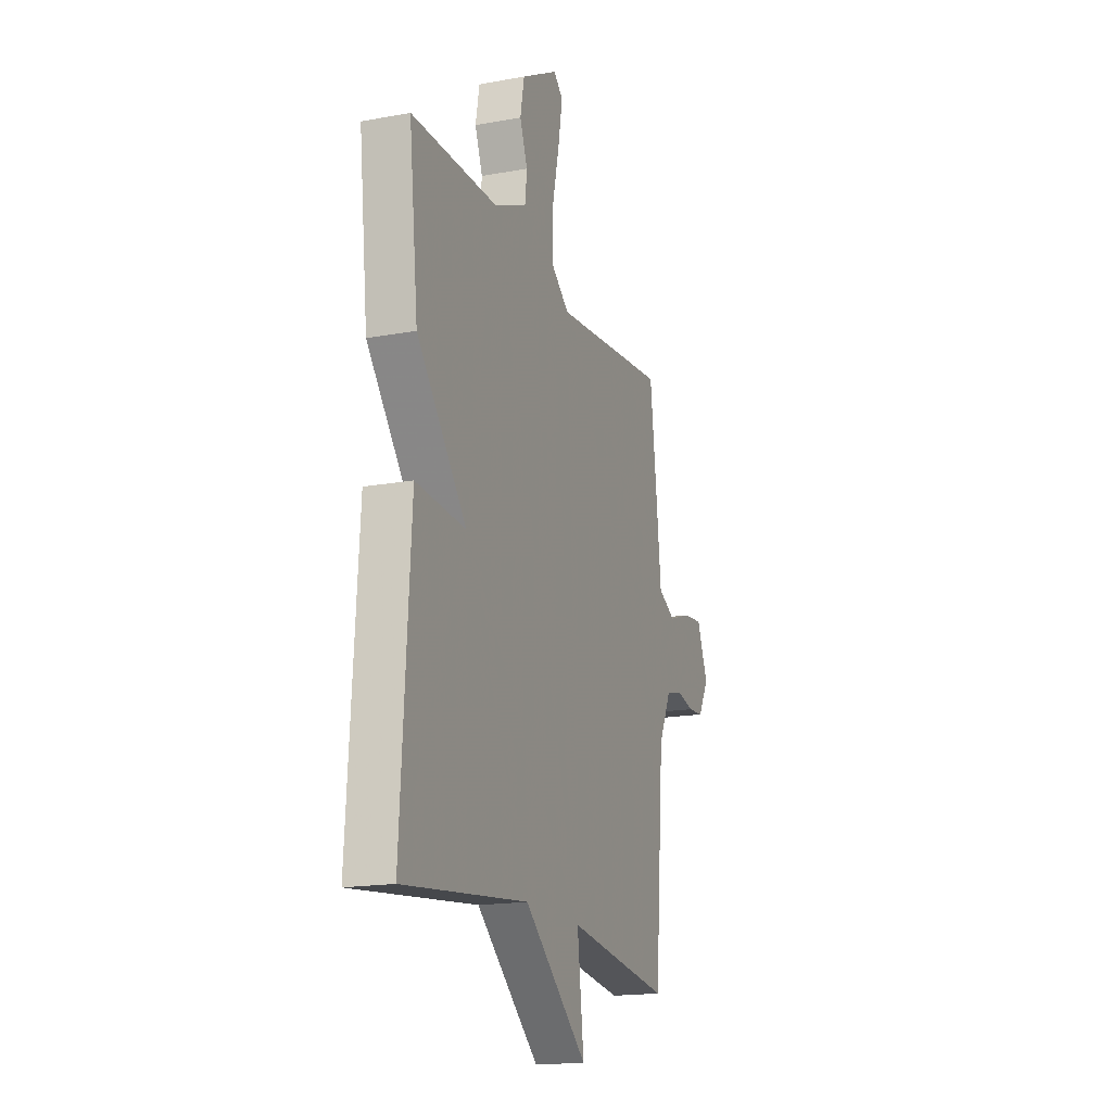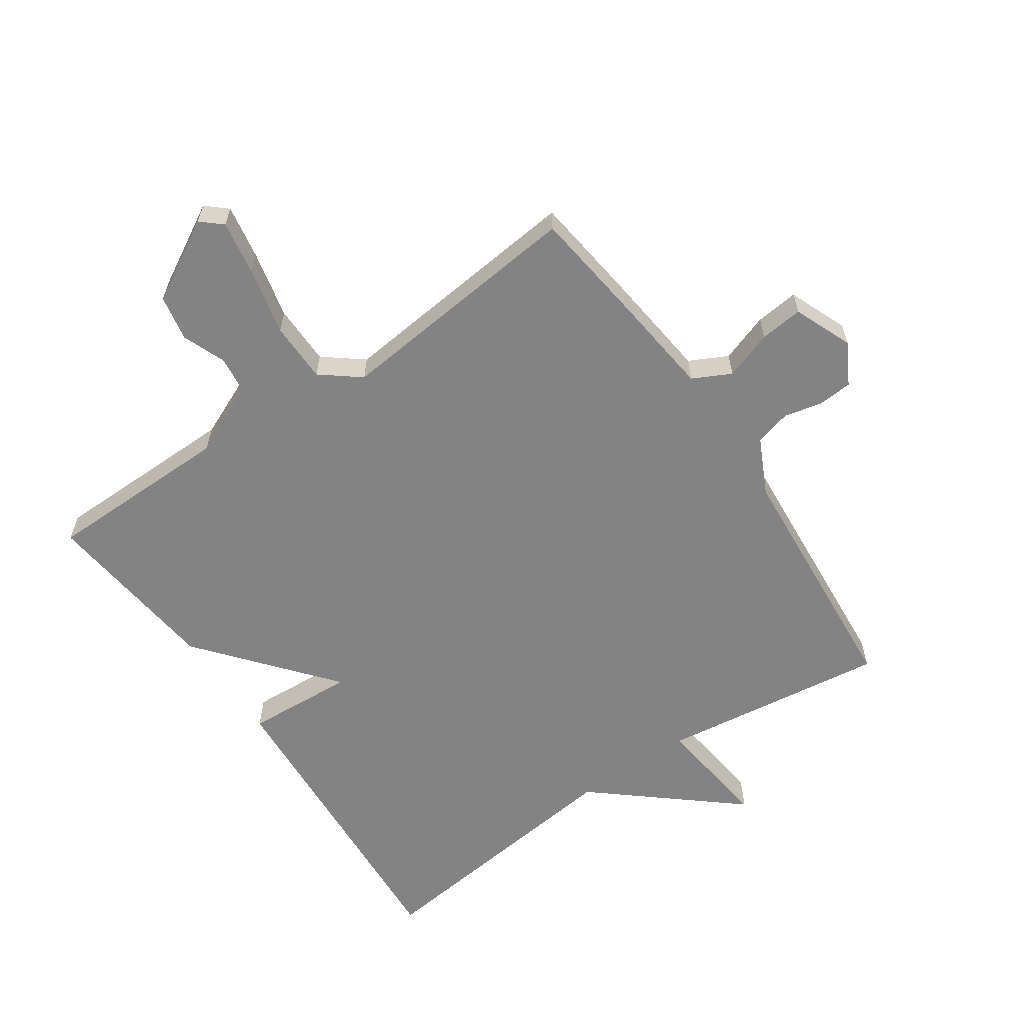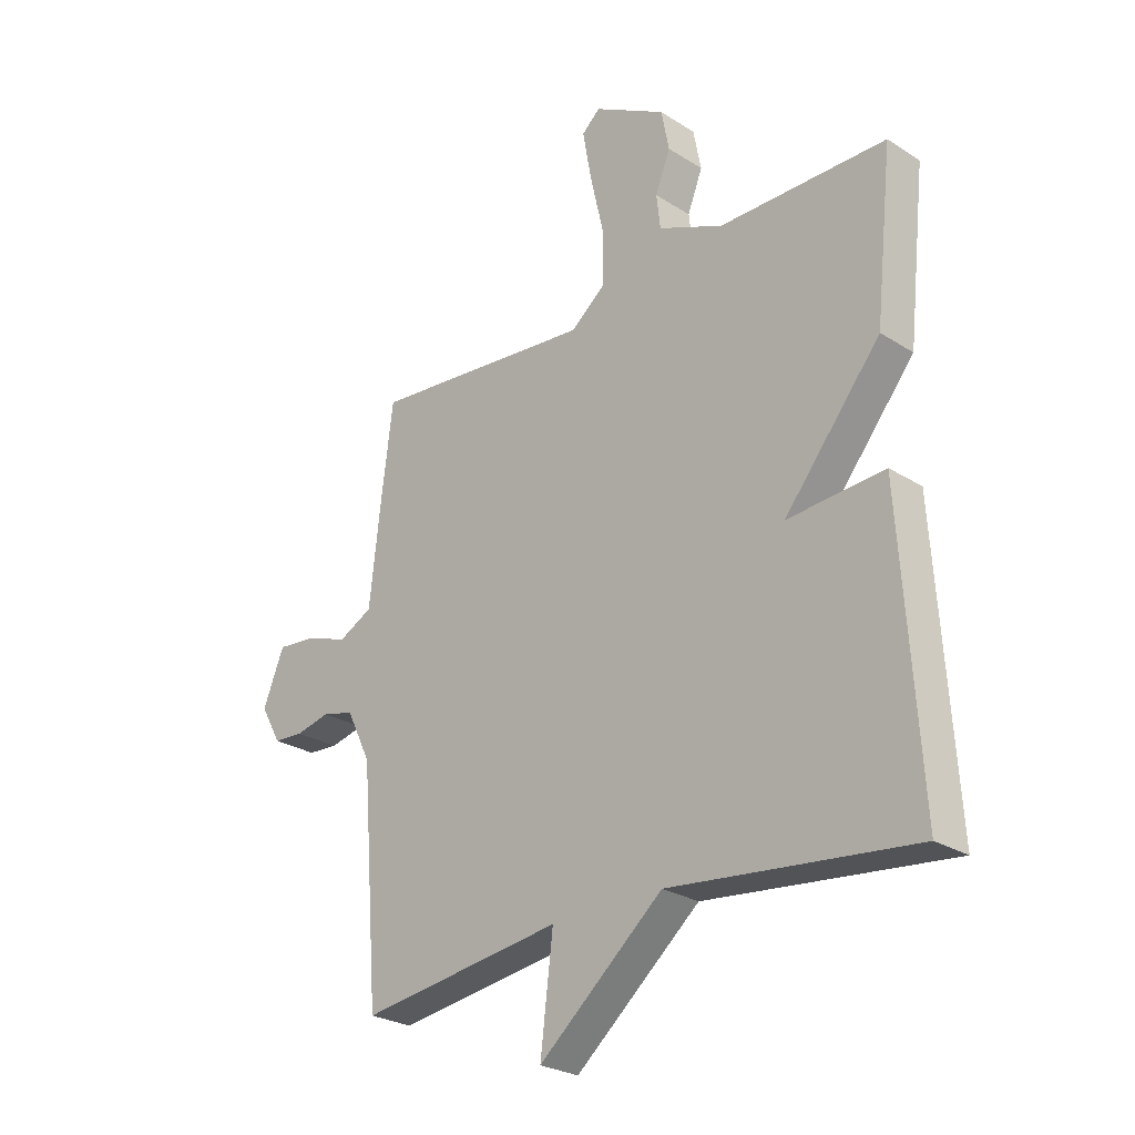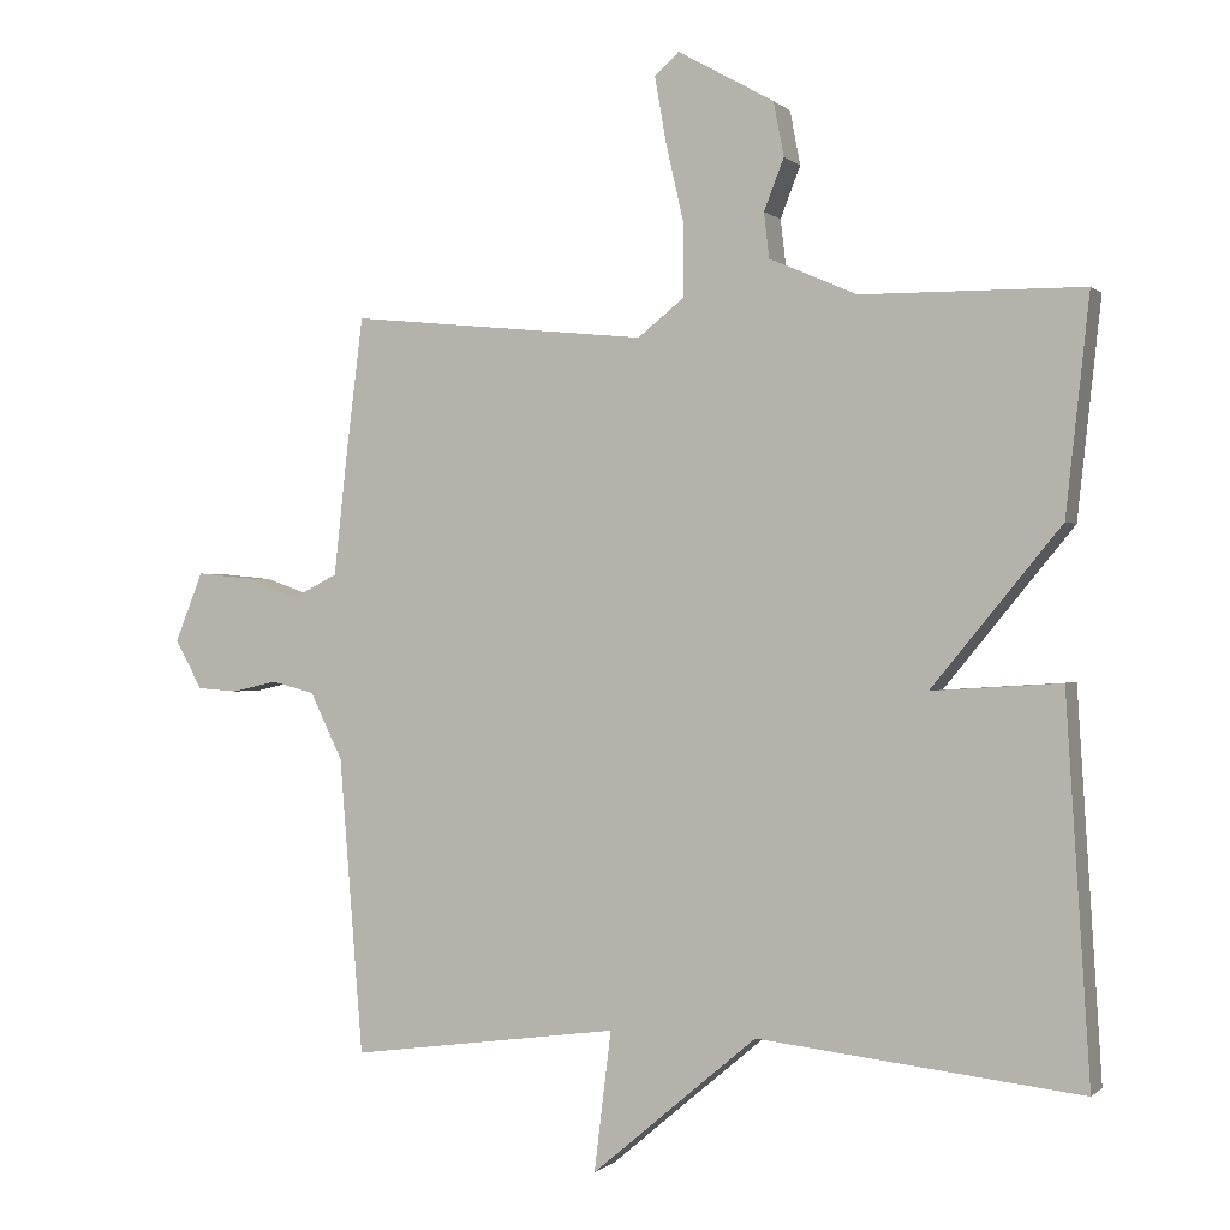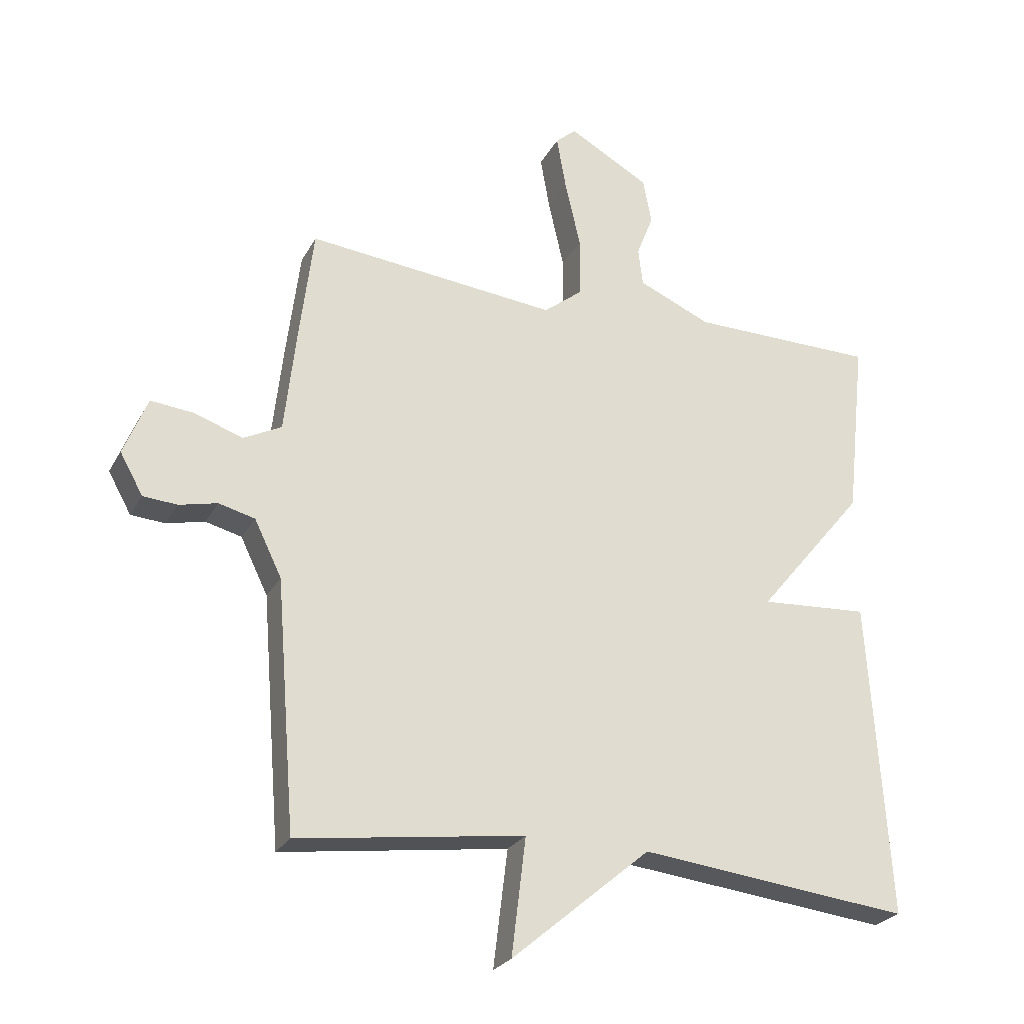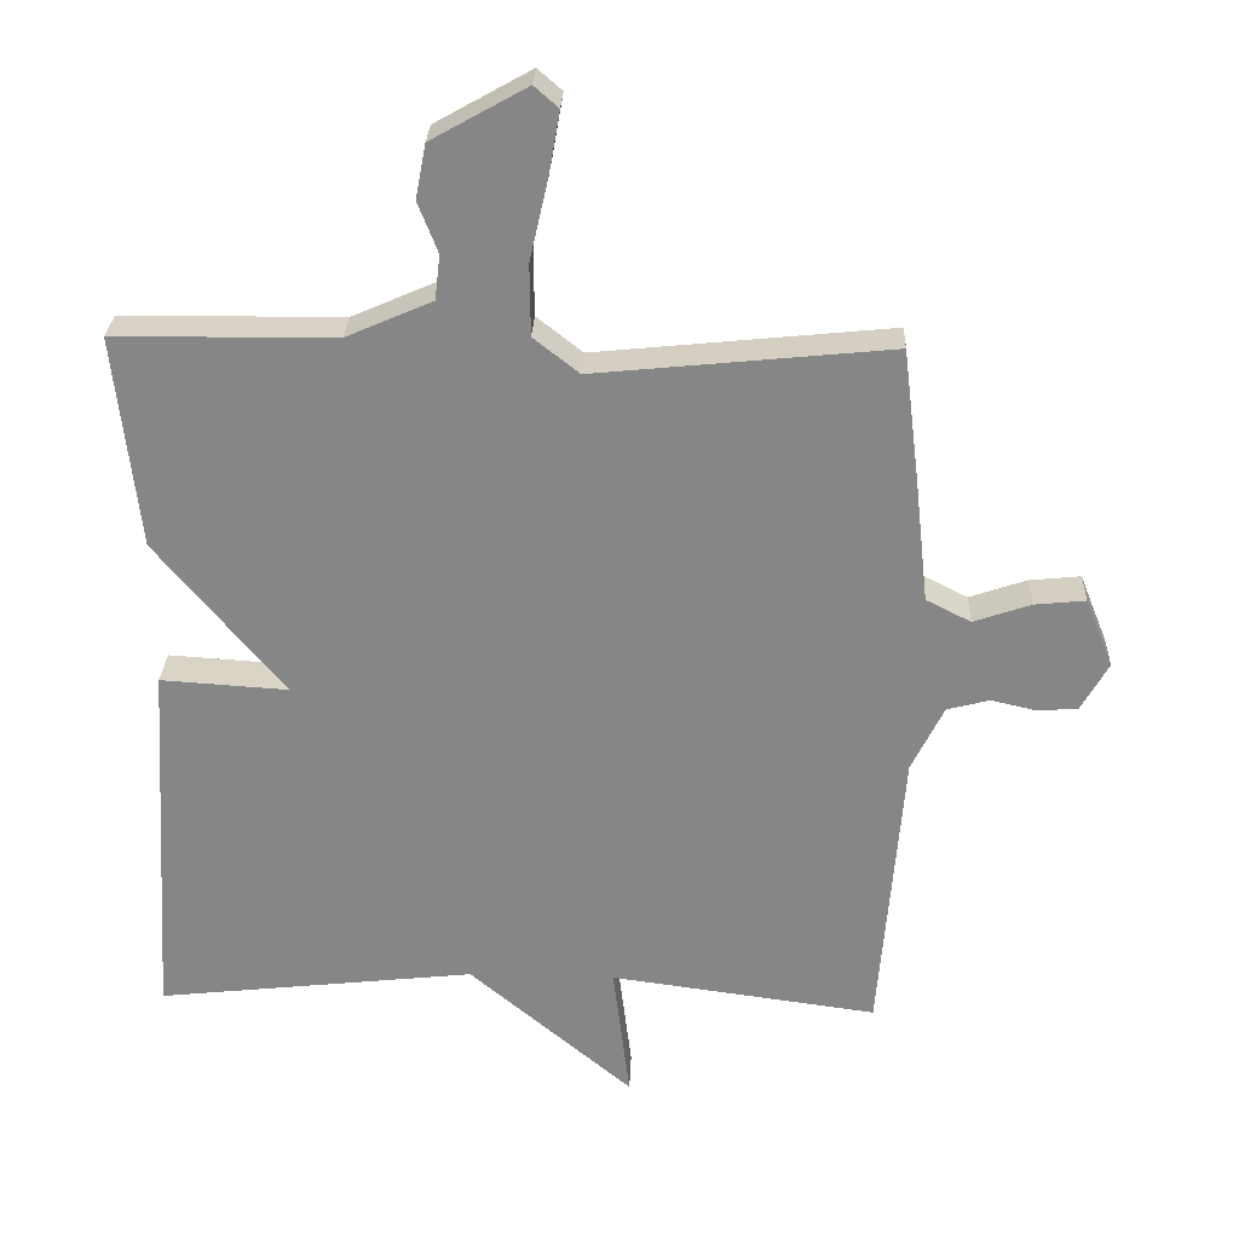
<metadata>
{"format":"obj","ext":"obj","renderer":"f3d","projection":"perspective","resolution":1024,"background":"white","views":[{"elev":-17.4,"azim":-70.0,"up":"+Z"},{"elev":-61.2,"azim":34.5,"up":"+Y"},{"elev":-26.3,"azim":-134.9,"up":"+Z"},{"elev":-0.2,"azim":-158.8,"up":"+Z"},{"elev":-25.5,"azim":157.2,"up":"+Z"},{"elev":27.7,"azim":2.3,"up":"+Z"}]}
</metadata>
<code>
v 0.5 0.07 -0.5
v 0.136 0.07 -0.451
v 0.159 0.07 -0.639
v -0.064 0.07 -0.451
v -0.5 0.07 -0.5
v -0.468 0.07 0.01
v -0.294 0.07 -0.001
v -0.468 0.07 0.21
v -0.5 0.07 0.5
v -0.2 0.07 0.503
v -0.083 0.07 0.554
v -0.076 0.07 0.615
v -0.103 0.07 0.684
v -0.089 0.07 0.757
v 0.041 0.07 0.83
v 0.074 0.07 0.801
v 0.059 0.07 0.715
v 0.034 0.07 0.605
v 0.035 0.07 0.508
v 0.097 0.07 0.459
v 0.5 0.07 0.5
v 0.522 0.07 0.322
v 0.541 0.07 0.151
v 0.602 0.07 0.12
v 0.68 0.07 0.147
v 0.749 0.07 0.154
v 0.787 0.07 0.06
v 0.75 0.07 -0.006
v 0.695 0.07 -0.01
v 0.634 0.07 0.004
v 0.576 0.07 -0.011
v 0.532 0.07 -0.101
v 0.5 0 -0.5
v 0.136 0 -0.451
v 0.159 0 -0.639
v -0.064 0 -0.451
v -0.5 0 -0.5
v -0.468 0 0.01
v -0.294 0 -0.001
v -0.468 0 0.21
v -0.5 0 0.5
v -0.2 0 0.503
v -0.083 0 0.554
v -0.076 0 0.615
v -0.103 0 0.684
v -0.089 0 0.757
v 0.041 0 0.83
v 0.074 0 0.801
v 0.059 0 0.715
v 0.034 0 0.605
v 0.035 0 0.508
v 0.097 0 0.459
v 0.5 0 0.5
v 0.522 0 0.322
v 0.541 0 0.151
v 0.602 0 0.12
v 0.68 0 0.147
v 0.749 0 0.154
v 0.787 0 0.06
v 0.75 0 -0.006
v 0.695 0 -0.01
v 0.634 0 0.004
v 0.576 0 -0.011
v 0.532 0 -0.101
f 28 29 30
f 27 28 30
f 26 27 30
f 25 26 30
f 24 25 30
f 23 24 30 31
f 20 21 22 23
f 20 23 31 32
f 16 17 18
f 15 16 18
f 14 15 18
f 13 14 18
f 12 13 18
f 11 12 18 19
f 32 1 2
f 20 32 2
f 19 20 2
f 11 19 2
f 10 11 2
f 4 5 6 7
f 3 4 7
f 2 3 7
f 10 2 7
f 9 10 7
f 7 8 9
f 62 61 60
f 62 60 59
f 62 59 58
f 62 58 57
f 62 57 56
f 63 62 56 55
f 55 54 53 52
f 64 63 55 52
f 50 49 48
f 50 48 47
f 50 47 46
f 50 46 45
f 50 45 44
f 51 50 44 43
f 34 33 64
f 34 64 52
f 34 52 51
f 34 51 43
f 34 43 42
f 39 38 37 36
f 39 36 35
f 39 35 34
f 39 34 42
f 39 42 41
f 41 40 39
f 1 33 34 2
f 2 34 35 3
f 3 35 36 4
f 4 36 37 5
f 5 37 38 6
f 6 38 39 7
f 7 39 40 8
f 8 40 41 9
f 9 41 42 10
f 10 42 43 11
f 11 43 44 12
f 12 44 45 13
f 13 45 46 14
f 14 46 47 15
f 15 47 48 16
f 16 48 49 17
f 17 49 50 18
f 18 50 51 19
f 19 51 52 20
f 20 52 53 21
f 21 53 54 22
f 22 54 55 23
f 23 55 56 24
f 24 56 57 25
f 25 57 58 26
f 26 58 59 27
f 27 59 60 28
f 28 60 61 29
f 29 61 62 30
f 30 62 63 31
f 31 63 64 32
f 32 64 33 1

</code>
